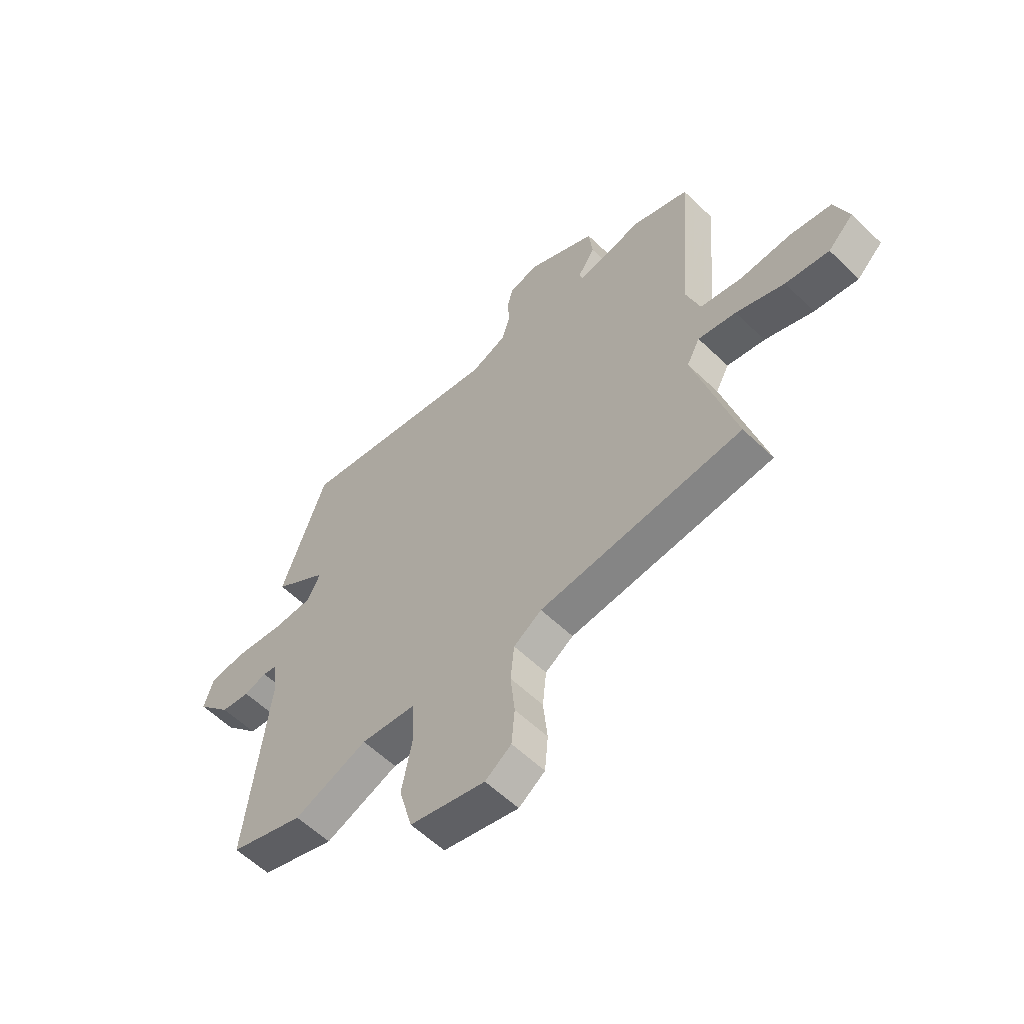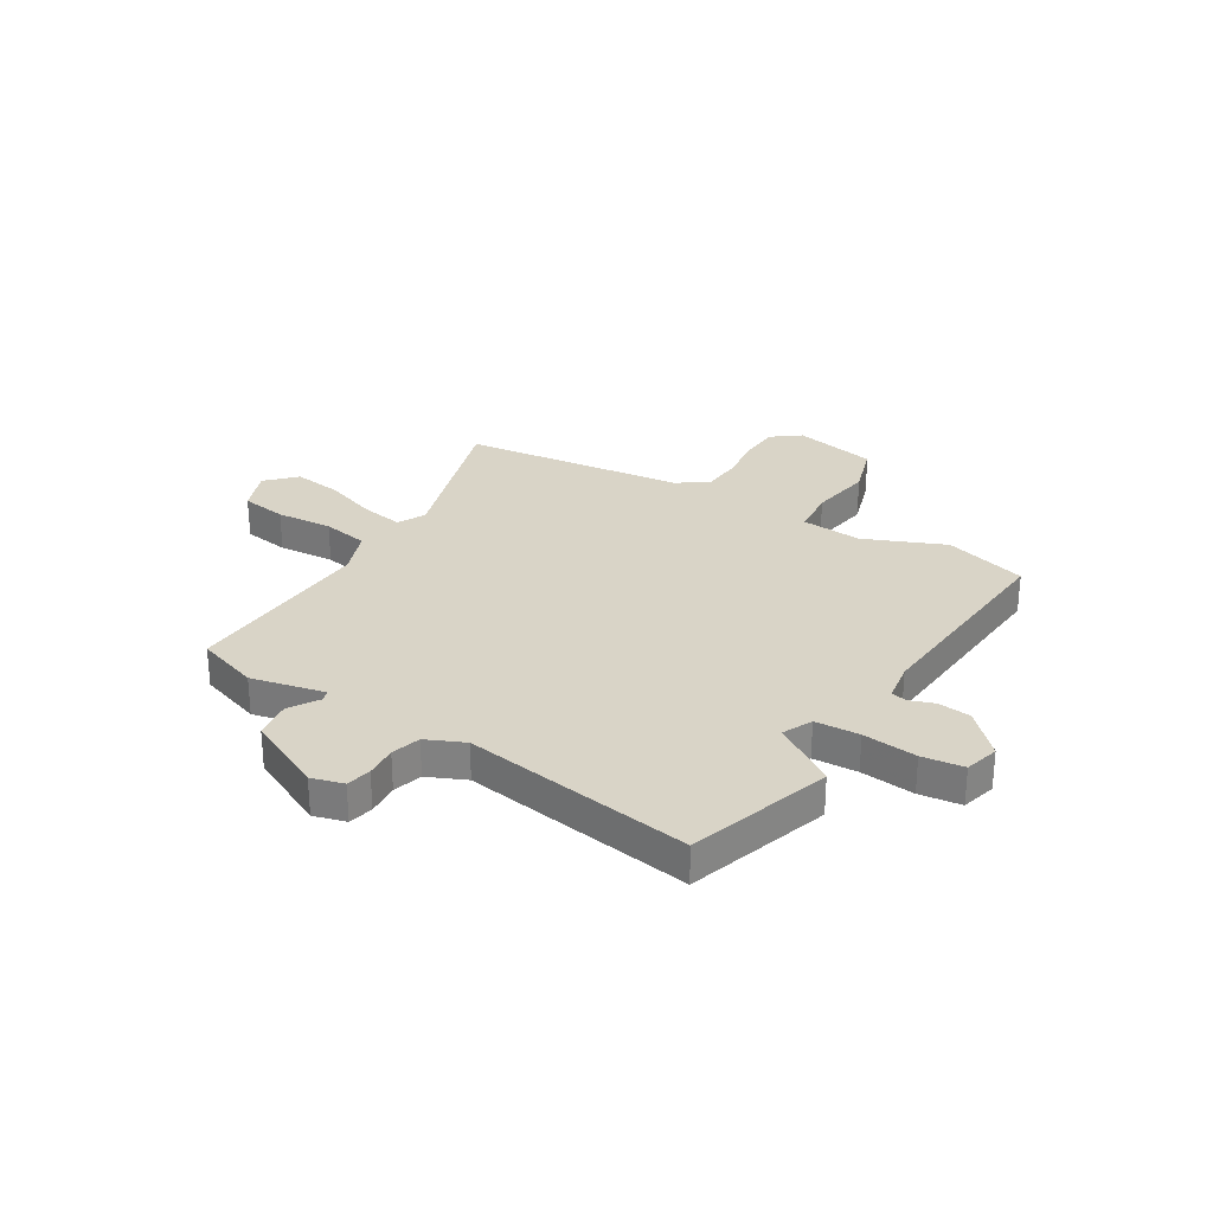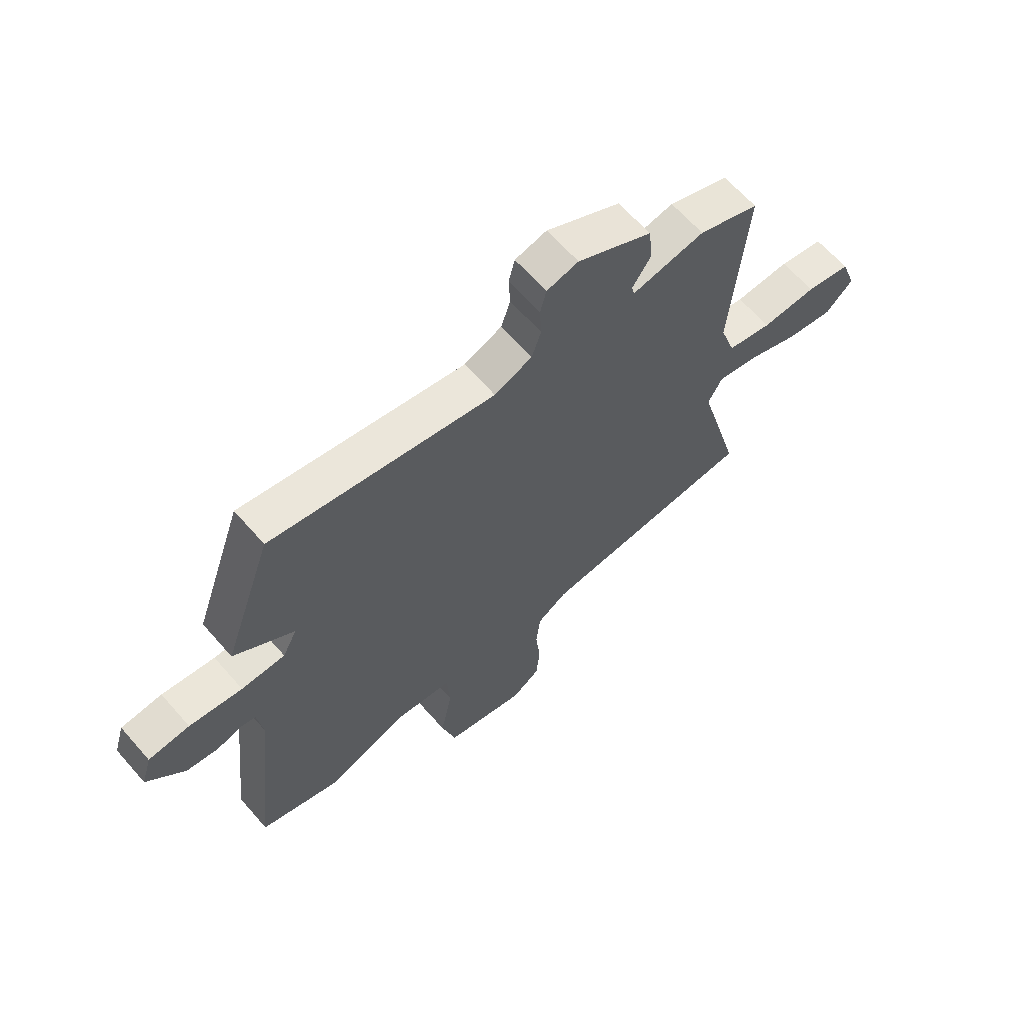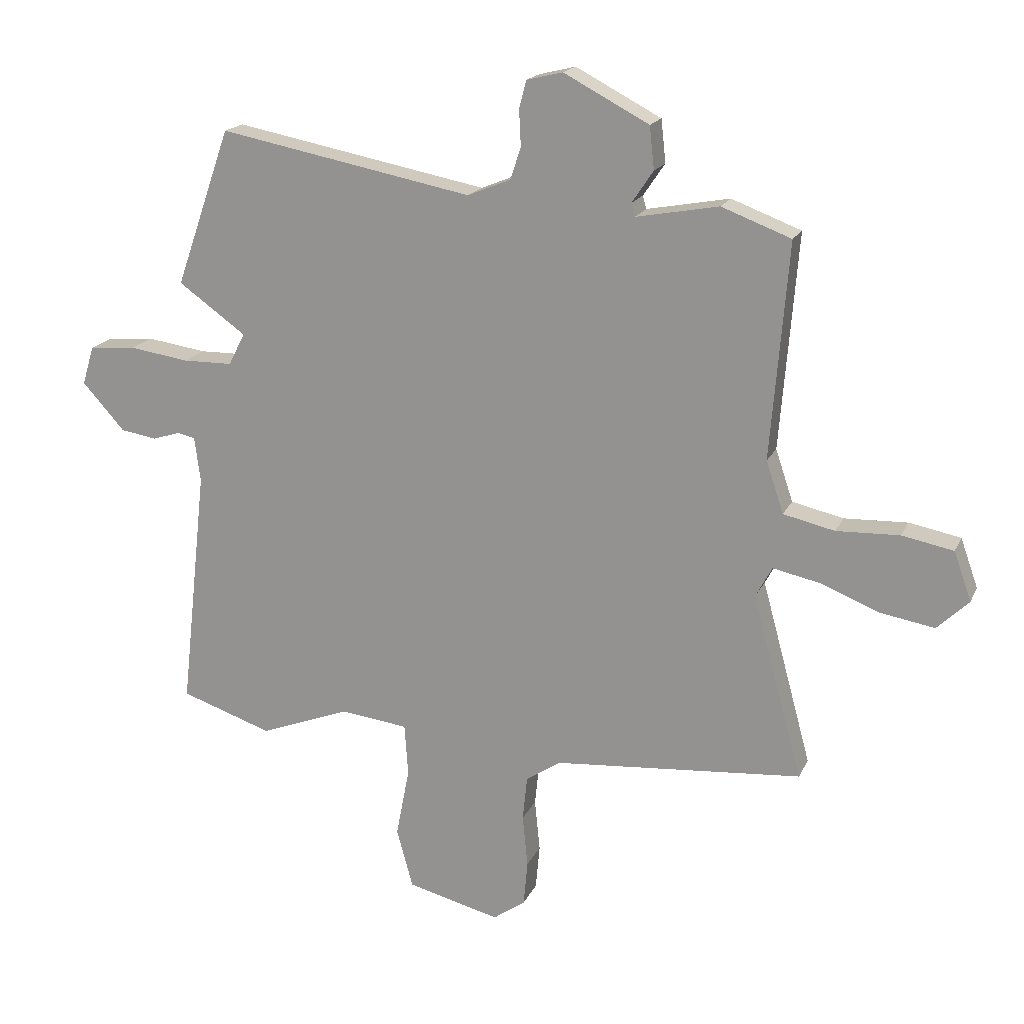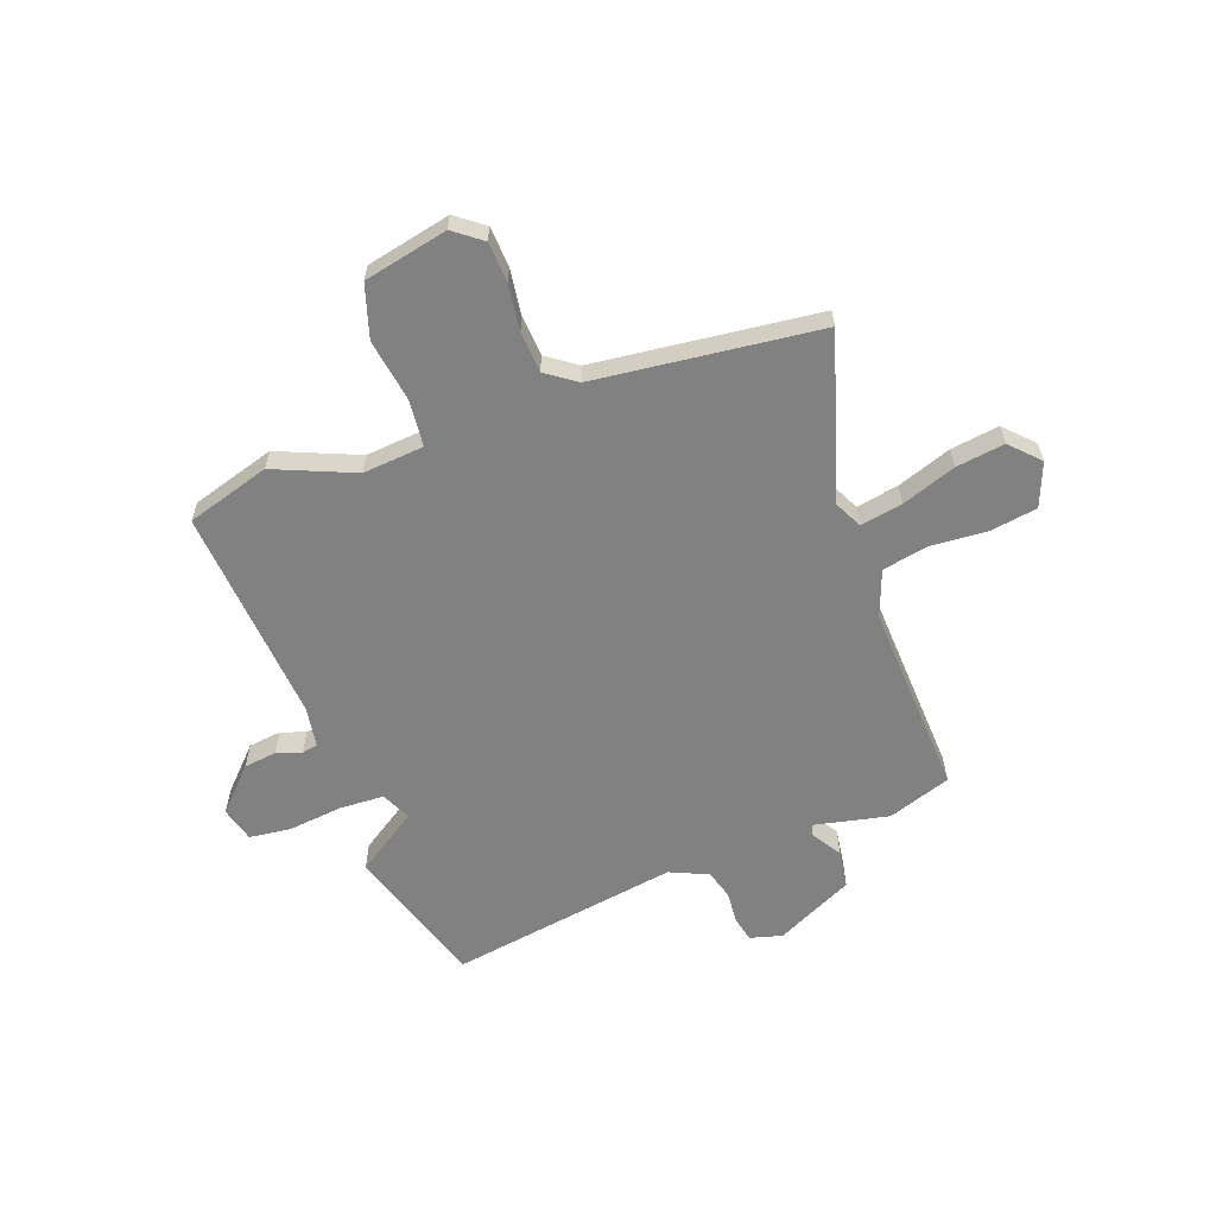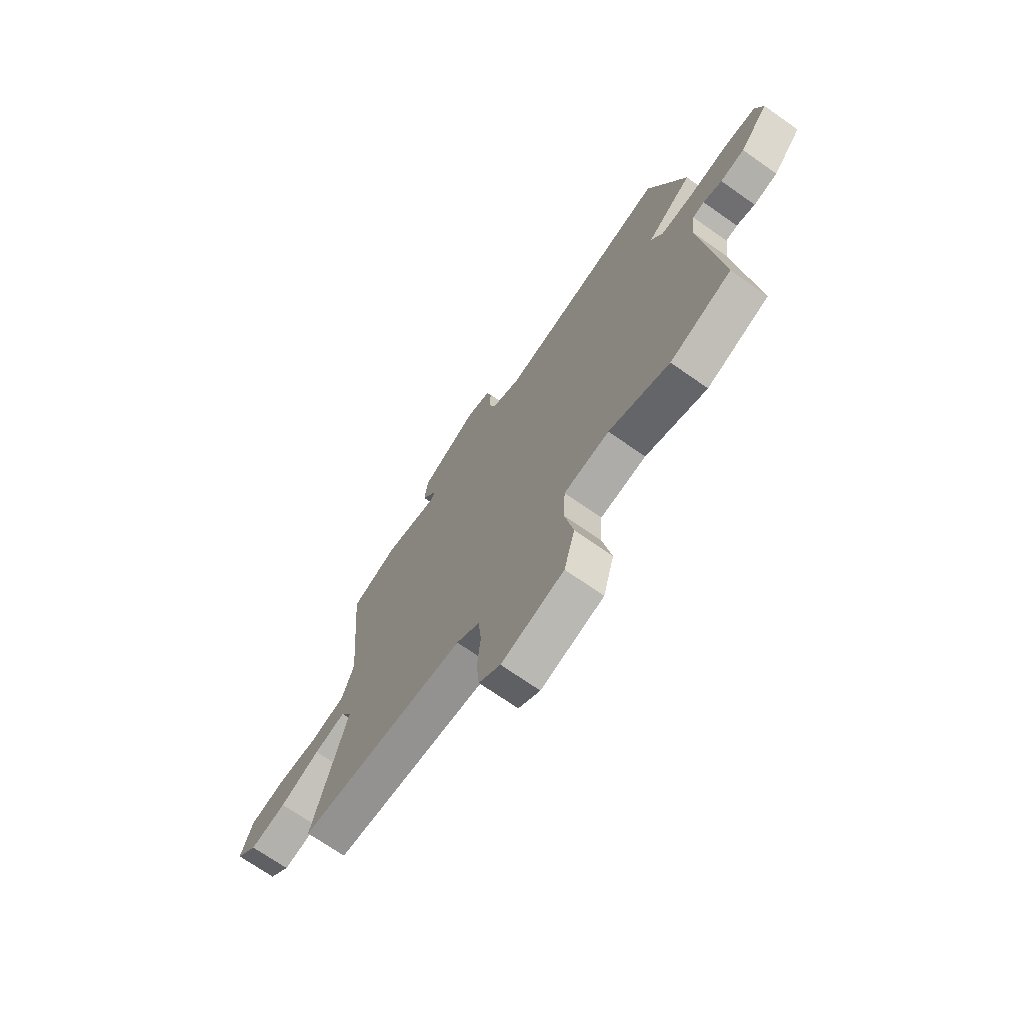
<metadata>
{"format":"obj","ext":"obj","renderer":"f3d","projection":"perspective","resolution":1024,"background":"white","views":[{"elev":-58.2,"azim":-134.8,"up":"+Z"},{"elev":28.5,"azim":29.4,"up":"+Y"},{"elev":64.4,"azim":138.8,"up":"+Z"},{"elev":18.0,"azim":-161.3,"up":"+Z"},{"elev":-60.5,"azim":-161.8,"up":"+Y"},{"elev":-70.6,"azim":54.9,"up":"+Z"}]}
</metadata>
<code>
v -0.553 0.07 -0.471
v -0.467 0.07 -0.155
v -0.495 0.07 -0.103
v -0.575 0.07 -0.12
v -0.677 0.07 -0.16
v -0.769 0.07 -0.176
v -0.823 0.07 -0.124
v -0.793 0.07 -0.04
v -0.705 0.07 -0.023
v -0.597 0.07 -0.027
v -0.509 0.07 -0.007
v -0.479 0.07 0.082
v -0.509 0.07 0.452
v -0.39 0.07 0.497
v -0.248 0.07 0.471
v -0.242 0.07 0.493
v -0.279 0.07 0.548
v -0.271 0.07 0.621
v -0.125 0.07 0.698
v -0.063 0.07 0.683
v -0.051 0.07 0.636
v -0.054 0.07 0.574
v -0.036 0.07 0.519
v 0.038 0.07 0.489
v 0.474 0.07 0.573
v 0.569 0.07 0.303
v 0.453 0.07 0.22
v 0.481 0.07 0.165
v 0.566 0.07 0.164
v 0.669 0.07 0.179
v 0.749 0.07 0.172
v 0.769 0.07 0.106
v 0.696 0.07 0.025
v 0.634 0.07 0.015
v 0.586 0.07 0.03
v 0.556 0.07 0.023
v 0.546 0.07 -0.054
v 0.592 0.07 -0.469
v 0.435 0.07 -0.522
v 0.28 0.07 -0.463
v 0.164 0.07 -0.477
v 0.158 0.07 -0.566
v 0.181 0.07 -0.685
v 0.153 0.07 -0.787
v -0.006 0.07 -0.827
v -0.061 0.07 -0.788
v -0.068 0.07 -0.711
v -0.059 0.07 -0.622
v -0.067 0.07 -0.545
v -0.126 0.07 -0.506
v -0.553 0 -0.471
v -0.467 0 -0.155
v -0.495 0 -0.103
v -0.575 0 -0.12
v -0.677 0 -0.16
v -0.769 0 -0.176
v -0.823 0 -0.124
v -0.793 0 -0.04
v -0.705 0 -0.023
v -0.597 0 -0.027
v -0.509 0 -0.007
v -0.479 0 0.082
v -0.509 0 0.452
v -0.39 0 0.497
v -0.248 0 0.471
v -0.242 0 0.493
v -0.279 0 0.548
v -0.271 0 0.621
v -0.125 0 0.698
v -0.063 0 0.683
v -0.051 0 0.636
v -0.054 0 0.574
v -0.036 0 0.519
v 0.038 0 0.489
v 0.474 0 0.573
v 0.569 0 0.303
v 0.453 0 0.22
v 0.481 0 0.165
v 0.566 0 0.164
v 0.669 0 0.179
v 0.749 0 0.172
v 0.769 0 0.106
v 0.696 0 0.025
v 0.634 0 0.015
v 0.586 0 0.03
v 0.556 0 0.023
v 0.546 0 -0.054
v 0.592 0 -0.469
v 0.435 0 -0.522
v 0.28 0 -0.463
v 0.164 0 -0.477
v 0.158 0 -0.566
v 0.181 0 -0.685
v 0.153 0 -0.787
v -0.006 0 -0.827
v -0.061 0 -0.788
v -0.068 0 -0.711
v -0.059 0 -0.622
v -0.067 0 -0.545
v -0.126 0 -0.506
f 45 46 47 48
f 45 48 49
f 42 43 44 45
f 41 42 45 49
f 37 38 39 40
f 36 37 40 41
f 32 33 34 35
f 32 35 36
f 29 30 31 32
f 28 29 32 36
f 24 25 26 27
f 23 24 27 28
f 19 20 21 22
f 19 22 23
f 16 17 18 19
f 15 16 19 23
f 12 13 14 15
f 11 12 15 23
f 7 8 9 10
f 7 10 11
f 4 5 6 7
f 3 4 7 11
f 2 3 11 23
f 50 1 2 23
f 36 41 49 50
f 23 28 36 50
f 98 97 96 95
f 99 98 95
f 95 94 93 92
f 99 95 92 91
f 90 89 88 87
f 91 90 87 86
f 85 84 83 82
f 86 85 82
f 82 81 80 79
f 86 82 79 78
f 77 76 75 74
f 78 77 74 73
f 72 71 70 69
f 73 72 69
f 69 68 67 66
f 73 69 66 65
f 65 64 63 62
f 73 65 62 61
f 60 59 58 57
f 61 60 57
f 57 56 55 54
f 61 57 54 53
f 73 61 53 52
f 73 52 51 100
f 100 99 91 86
f 100 86 78 73
f 1 51 52 2
f 2 52 53 3
f 3 53 54 4
f 4 54 55 5
f 5 55 56 6
f 6 56 57 7
f 7 57 58 8
f 8 58 59 9
f 9 59 60 10
f 10 60 61 11
f 11 61 62 12
f 12 62 63 13
f 13 63 64 14
f 14 64 65 15
f 15 65 66 16
f 16 66 67 17
f 17 67 68 18
f 18 68 69 19
f 19 69 70 20
f 20 70 71 21
f 21 71 72 22
f 22 72 73 23
f 23 73 74 24
f 24 74 75 25
f 25 75 76 26
f 26 76 77 27
f 27 77 78 28
f 28 78 79 29
f 29 79 80 30
f 30 80 81 31
f 31 81 82 32
f 32 82 83 33
f 33 83 84 34
f 34 84 85 35
f 35 85 86 36
f 36 86 87 37
f 37 87 88 38
f 38 88 89 39
f 39 89 90 40
f 40 90 91 41
f 41 91 92 42
f 42 92 93 43
f 43 93 94 44
f 44 94 95 45
f 45 95 96 46
f 46 96 97 47
f 47 97 98 48
f 48 98 99 49
f 49 99 100 50
f 50 100 51 1

</code>
